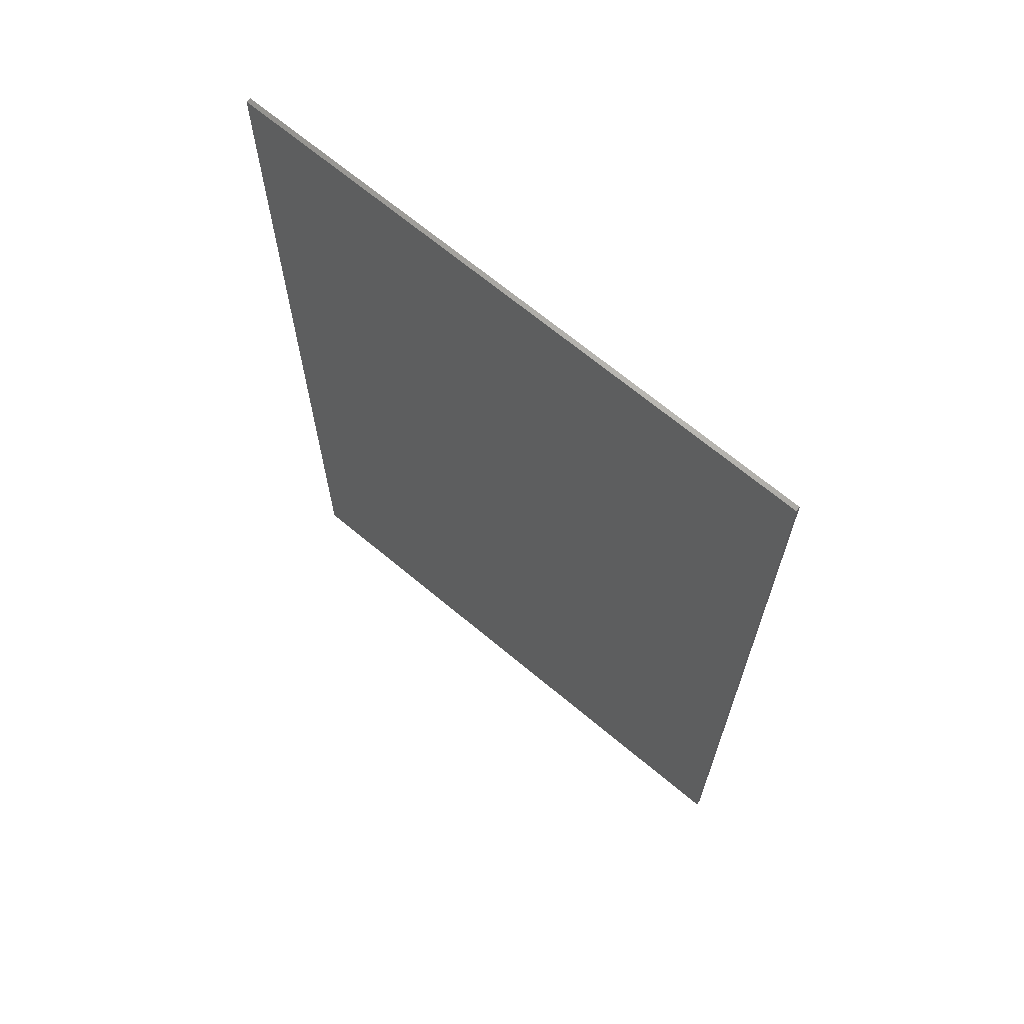
<metadata>
{"format":"stl","ext":"stl","renderer":"f3d","projection":"perspective","resolution":1024,"background":"white","views":[{"elev":68.2,"azim":-140.1,"up":"+Z"}]}
</metadata>
<code>
# stl→obj: 407 verts, 810 faces
v 6.4 0 10.4
v 6.4 0 -10.4
v -6.4 0 -10.4
v -6.4 0 10.4
v -6.4 -0.1 10.4
v 6.4 -0.1 10.4
v -6.4 -0.1 -10.4
v 6.4 -0.1 -10.4
v -4.56 -0.1 7.4
v -4.524 -0.1 7.624
v -4.976 -0.1 7.692
v -5.052 -0.1 7.32
v -4.524 -0.1 7.216
v -4.976 -0.1 6.948
v -4.42 -0.1 7.06
v -4.768 -0.1 6.632
v -4.264 -0.1 6.956
v -4.452 -0.1 6.424
v -4.08 -0.1 6.92
v -4.08 -0.1 6.348
v -3.896 -0.1 6.956
v -3.708 -0.1 6.424
v -3.74 -0.1 7.06
v -3.392 -0.1 6.632
v -3.636 -0.1 7.216
v -3.184 -0.1 6.948
v -3.6 -0.1 7.4
v -3.108 -0.1 7.32
v -3.636 -0.1 7.624
v -3.184 -0.1 7.692
v -3.74 -0.1 7.82
v -3.392 -0.1 8.008
v -3.896 -0.1 7.964
v -3.708 -0.1 8.176
v -4.08 -0.1 8.04
v -4.08 -0.1 8.212
v -4.264 -0.1 7.964
v -4.452 -0.1 8.176
v -4.42 -0.1 7.82
v -4.768 -0.1 8.008
v -4.48 -0.1 5.12
v -3.68 -0.1 5.12
v -3.68 -0.1 9.52
v -4.48 -0.1 9.52
v -2.72 -0.1 7.32
v -5.44 -0.1 7.32
v -4.76 -0.1 9.96
v -3.4 -0.1 9.96
v 3.6 -0.1 7.4
v 3.636 -0.1 7.624
v 3.184 -0.1 7.692
v 3.108 -0.1 7.32
v 3.636 -0.1 7.216
v 3.184 -0.1 6.948
v 3.74 -0.1 7.06
v 3.392 -0.1 6.632
v 3.896 -0.1 6.956
v 3.708 -0.1 6.424
v 4.08 -0.1 6.92
v 4.08 -0.1 6.348
v 4.264 -0.1 6.956
v 4.452 -0.1 6.424
v 4.42 -0.1 7.06
v 4.768 -0.1 6.632
v 4.524 -0.1 7.216
v 4.976 -0.1 6.948
v 4.56 -0.1 7.4
v 5.052 -0.1 7.32
v 4.524 -0.1 7.624
v 4.976 -0.1 7.692
v 4.42 -0.1 7.82
v 4.768 -0.1 8.008
v 4.264 -0.1 7.964
v 4.452 -0.1 8.176
v 4.08 -0.1 8.04
v 4.08 -0.1 8.212
v 3.896 -0.1 7.964
v 3.708 -0.1 8.176
v 3.74 -0.1 7.82
v 3.392 -0.1 8.008
v 3.68 -0.1 5.12
v 4.48 -0.1 5.12
v 4.48 -0.1 9.52
v 3.68 -0.1 9.52
v 5.44 -0.1 7.32
v 2.72 -0.1 7.32
v 3.4 -0.1 9.96
v 4.76 -0.1 9.96
v 5.92 -0.1 7.32
v 5.276 -0.1 5.856
v -4.56 -0.1 -0.32
v -4.524 -0.1 -0.096
v -4.976 -0.1 -0.028
v -5.052 -0.1 -0.4
v -4.524 -0.1 -0.504
v -4.976 -0.1 -0.772
v -4.42 -0.1 -0.66
v -4.768 -0.1 -1.088
v -4.264 -0.1 -0.764
v -4.452 -0.1 -1.296
v -4.08 -0.1 -0.8
v -4.08 -0.1 -1.372
v -3.896 -0.1 -0.764
v -3.708 -0.1 -1.296
v -3.74 -0.1 -0.66
v -3.392 -0.1 -1.088
v -3.636 -0.1 -0.504
v -3.184 -0.1 -0.772
v -3.6 -0.1 -0.32
v -3.108 -0.1 -0.4
v -3.636 -0.1 -0.096
v -3.184 -0.1 -0.028
v -3.74 -0.1 0.1
v -3.392 -0.1 0.288
v -3.896 -0.1 0.244
v -3.708 -0.1 0.456
v -4.08 -0.1 0.32
v -4.08 -0.1 0.492
v -4.264 -0.1 0.244
v -4.452 -0.1 0.456
v -4.42 -0.1 0.1
v -4.768 -0.1 0.288
v -4.48 -0.1 -2.6
v -3.68 -0.1 -2.6
v -3.68 -0.1 1.8
v -4.48 -0.1 1.8
v -2.72 -0.1 -0.4
v -5.44 -0.1 -0.4
v -4.76 -0.1 2.24
v -3.88 -0.1 2.24
v 3.6 -0.1 -0.32
v 3.636 -0.1 -0.096
v 3.184 -0.1 -0.028
v 3.108 -0.1 -0.4
v 3.636 -0.1 -0.504
v 3.184 -0.1 -0.772
v 3.74 -0.1 -0.66
v 3.392 -0.1 -1.088
v 3.896 -0.1 -0.764
v 3.708 -0.1 -1.296
v 4.08 -0.1 -0.8
v 4.08 -0.1 -1.372
v 4.264 -0.1 -0.764
v 4.452 -0.1 -1.296
v 4.42 -0.1 -0.66
v 4.768 -0.1 -1.088
v 4.524 -0.1 -0.504
v 4.976 -0.1 -0.772
v 4.56 -0.1 -0.32
v 5.052 -0.1 -0.4
v 4.524 -0.1 -0.096
v 4.976 -0.1 -0.028
v 4.42 -0.1 0.1
v 4.768 -0.1 0.288
v 4.264 -0.1 0.244
v 4.452 -0.1 0.456
v 4.08 -0.1 0.32
v 4.08 -0.1 0.492
v 3.896 -0.1 0.244
v 3.708 -0.1 0.456
v 3.74 -0.1 0.1
v 3.392 -0.1 0.288
v 3.68 -0.1 -2.6
v 4.48 -0.1 -2.6
v 4.48 -0.1 1.8
v 3.68 -0.1 1.8
v 5.44 -0.1 -0.4
v 2.72 -0.1 -0.4
v -4.56 -0.1 -7.24
v -4.524 -0.1 -7.016
v -4.976 -0.1 -6.948
v -5.052 -0.1 -7.32
v -4.524 -0.1 -7.424
v -4.976 -0.1 -7.692
v -4.42 -0.1 -7.58
v -4.768 -0.1 -8.008
v -4.264 -0.1 -7.684
v -4.452 -0.1 -8.216
v -4.08 -0.1 -7.72
v -4.08 -0.1 -8.292
v -3.896 -0.1 -7.684
v -3.708 -0.1 -8.216
v -3.74 -0.1 -7.58
v -3.392 -0.1 -8.008
v -3.636 -0.1 -7.424
v -3.184 -0.1 -7.692
v -3.6 -0.1 -7.24
v -3.108 -0.1 -7.32
v -3.636 -0.1 -7.016
v -3.184 -0.1 -6.948
v -3.74 -0.1 -6.82
v -3.392 -0.1 -6.632
v -3.896 -0.1 -6.676
v -3.708 -0.1 -6.464
v -4.08 -0.1 -6.6
v -4.08 -0.1 -6.428
v -4.264 -0.1 -6.676
v -4.452 -0.1 -6.464
v -4.42 -0.1 -6.82
v -4.768 -0.1 -6.632
v -4.48 -0.1 -9.52
v -3.68 -0.1 -9.52
v -3.68 -0.1 -5.12
v -4.48 -0.1 -5.12
v -2.72 -0.1 -7.32
v -5.44 -0.1 -7.32
v -4.76 -0.1 -9.96
v -3.4 -0.1 -9.96
v 3.6 -0.1 -7.24
v 3.636 -0.1 -7.016
v 3.184 -0.1 -6.948
v 3.108 -0.1 -7.32
v 3.636 -0.1 -7.424
v 3.184 -0.1 -7.692
v 3.74 -0.1 -7.58
v 3.392 -0.1 -8.008
v 3.896 -0.1 -7.684
v 3.708 -0.1 -8.216
v 4.08 -0.1 -7.72
v 4.08 -0.1 -8.292
v 4.264 -0.1 -7.684
v 4.452 -0.1 -8.216
v 4.42 -0.1 -7.58
v 4.768 -0.1 -8.008
v 4.524 -0.1 -7.424
v 4.976 -0.1 -7.692
v 4.56 -0.1 -7.24
v 5.052 -0.1 -7.32
v 4.524 -0.1 -7.016
v 4.976 -0.1 -6.948
v 4.42 -0.1 -6.82
v 4.768 -0.1 -6.632
v 4.264 -0.1 -6.676
v 4.452 -0.1 -6.464
v 4.08 -0.1 -6.6
v 4.08 -0.1 -6.428
v 3.896 -0.1 -6.676
v 3.708 -0.1 -6.464
v 3.74 -0.1 -6.82
v 3.392 -0.1 -6.632
v 3.68 -0.1 -9.52
v 4.48 -0.1 -9.52
v 4.48 -0.1 -5.12
v 3.68 -0.1 -5.12
v 5.44 -0.1 -7.32
v 2.72 -0.1 -7.32
v 3.4 -0.1 -9.96
v 4.76 -0.1 -9.96
v 4.56 -0.1 2.24
v 5.204 -0.1 1.232
v 4.56 -0.1 4.68
v 3.568 -0.1 4.68
v 5.92 -0.1 -0.4
v 3.752 -0.1 2.24
v 3.22 -0.1 1.832
v 3.12 -0.1 3.48
v 3.052 -0.1 5.472
v 2.82 -0.1 6.004
v 0.92 -0.1 0.44
v -2.592 -0.1 0.4
v -2.348 -0.1 -0.156
v 1.04 -0.1 -0.12
v -2.24 -0.1 -0.4
v -2.496 -0.1 -0.984
v 2.12 -0.1 0.64
v 2.464 -0.1 0.112
v 2.696 -0.1 0.64
v 2.24 -0.1 -0.4
v 2.472 -0.1 -0.928
v 1.56 -0.1 0.92
v 2.52 -0.1 1.2
v 2.88 -0.1 1.44
v 2.92 -0.1 1.72
v 2.44 -0.1 2.56
v 2.44 -0.1 2.92
v -0.96 -0.1 9.24
v -0.92 -0.1 8.72
v -0.24 -0.1 8.8
v -0.28 -0.1 9.32
v 0.44 -0.1 8.68
v 0.4 -0.1 9.2
v -3.068 -0.1 9.2
v -2.84 -0.1 8.68
v 3.1 -0.1 9.276
v 2.872 -0.1 8.756
v -1.76 -0.1 5.96
v -1.76 -0.1 5.4
v -1.16 -0.1 5.52
v -1.16 -0.1 6.08
v 1.04 -0.1 5.48
v -2.432 -0.1 7.76
v -2.08 -0.1 8.24
v -1.68 -0.1 8.4
v -0.28 -0.1 8.48
v 1.2 -0.1 6.88
v 1.16 -0.1 7.4
v -2.308 -0.1 7.476
v -2.416 -0.1 6.92
v -2.728 -0.1 6.212
v -2.952 -0.1 5.7
v -3.32 -0.1 3.288
v -3.32 -0.1 4.864
v -3.88 -0.1 4.68
v -3.32 -0.1 2.056
v 2.372 -0.1 7.02
v 2.344 -0.1 7.56
v -4.76 -0.1 4.68
v -3 -0.1 3.88
v -1.52 -0.1 4.88
v 0.48 -0.1 5.12
v -5.368 -0.1 6.068
v -5.52 -0.1 3.44
v -5.304 -0.1 1
v -5.92 -0.1 -0.4
v -5.92 -0.1 7.32
v -1.48 -0.1 -1
v -2.04 -0.1 -1.16
v -2.08 -0.1 -1.72
v -1.4 -0.1 -1.56
v 0 -0.1 -1.52
v 1.76 -0.1 -5.72
v 0.84 -0.1 -5.84
v 0.88 -0.1 -6.36
v 1.96 -0.1 -6.24
v -1.36 -0.1 -7.24
v -2.24 -0.1 -7.32
v -2.12 -0.1 -7.92
v -1.6 -0.1 -7.8
v -2.74 -0.1 -1.536
v -3.2 -0.1 -3.8
v -3.232 -0.1 -2.66
v -3.78 -0.1 -3.04
v -3.4 -0.1 -4.68
v -3.904 -0.1 -4.68
v -5.48 -0.1 -3.8
v -4.68 -0.1 -4.68
v -4.68 -0.1 -3.04
v -5.336 -0.1 -1.732
v -5.404 -0.1 -6.148
v -5.92 -0.1 -7.32
v -2.72 -0.1 -3.4
v -2.6 -0.1 -2.76
v -2.24 -0.1 -2.32
v -0.96 -0.1 -2.04
v 1.88 -0.1 -8.92
v 1.84 -0.1 -9.48
v 2.88 -0.1 -9.76
v 2.84 -0.1 -9.2
v -2.872 -0.1 -5.88
v -2.644 -0.1 -6.4
v 2.944 -0.1 -5.72
v 2.716 -0.1 -6.24
v 2.32 -0.1 -5.6
v -2.456 -0.1 -7.816
v 2.292 -0.1 -7.204
v 2.42 -0.1 -7.724
v -2.996 -0.1 -9.036
v -3.24 -0.1 -9.596
v 3.036 -0.1 -9.128
v 3.252 -0.1 -9.628
v 3.2 -0.1 -4.24
v 3.228 -0.1 -5.072
v 3.796 -0.1 -4.68
v 3.764 -0.1 -3.04
v 3.232 -0.1 -2.656
v 2.7 -0.1 -1.448
v 2.548 -0.1 -8.02
v 2.68 -0.1 -5.2
v -2.2 -0.1 -8.8
v -1.72 -0.1 -8.28
v -0.76 -0.1 -8.2
v 1.68 -0.1 -8.24
v 0.32 -0.1 -8.6
v 1.2 -0.1 -8.6
v 5.164 -0.1 -2.116
v 4.636 -0.1 -3.04
v 5.236 -0.1 -5.76
v 4.604 -0.1 -4.68
v 5.92 -0.1 -7.32
v -5.28 -0.1 -9.4
v -5.08 -0.1 -9.6
v -4.92 -0.1 -9.596
v -5.308 -0.1 -8.716
v 4.948 -0.1 -9.532
v 5.24 -0.1 -9.48
v 5.268 -0.1 -8.804
v -5.112 -0.1 9.164
v -5.36 -0.1 9.04
v -5.384 -0.1 8.54
v -2.08 -0.1 -4.4
v -2.88 -0.1 -5.12
v -1.68 -0.1 -4.48
v -0.92 -0.1 -3.48
v -0.4 -0.1 -3.68
v 0.28 -0.1 -2.76
v 0.56 -0.1 -3
v 0.76 -0.1 -2.56
v 0.88 -0.1 -2.72
v 0.88 -0.1 -2.6
v 0.24 -0.1 -3.84
v 0 -0.1 -4.08
v 0.24 -0.1 -4.08
v 0.72 -0.1 -3.88
v 0.68 -0.1 -3.52
v 1.12 -0.1 -3.56
v 0.96 -0.1 -3.36
v 1.12 -0.1 -3.4
f 1 2 3
f 3 4 1
f 5 6 1
f 1 4 5
f 7 5 4
f 4 3 7
f 8 7 3
f 3 2 8
f 6 8 2
f 2 1 6
f 9 10 11
f 11 12 9
f 13 9 12
f 12 14 13
f 15 13 14
f 14 16 15
f 17 15 16
f 16 18 17
f 19 17 18
f 18 20 19
f 21 19 20
f 20 22 21
f 23 21 22
f 22 24 23
f 25 23 24
f 24 26 25
f 27 25 26
f 26 28 27
f 29 27 28
f 28 30 29
f 31 29 30
f 30 32 31
f 33 31 32
f 32 34 33
f 35 33 34
f 34 36 35
f 37 35 36
f 36 38 37
f 39 37 38
f 38 40 39
f 10 39 40
f 40 11 10
f 20 41 42
f 42 22 20
f 43 44 36
f 36 34 43
f 43 34 32
f 43 32 30
f 30 45 43
f 30 28 45
f 45 28 26
f 42 45 26
f 26 24 42
f 18 41 20
f 16 41 18
f 41 16 14
f 14 46 41
f 12 46 14
f 11 46 12
f 44 38 36
f 44 40 38
f 11 40 44
f 44 46 11
f 24 22 42
f 33 35 37
f 37 39 33
f 31 33 39
f 39 10 31
f 29 31 10
f 10 9 29
f 27 29 9
f 9 13 27
f 25 27 13
f 13 15 25
f 23 25 15
f 15 17 23
f 21 23 17
f 17 19 21
f 47 44 43
f 43 48 47
f 49 50 51
f 51 52 49
f 53 49 52
f 52 54 53
f 55 53 54
f 54 56 55
f 57 55 56
f 56 58 57
f 59 57 58
f 58 60 59
f 61 59 60
f 60 62 61
f 63 61 62
f 62 64 63
f 65 63 64
f 64 66 65
f 67 65 66
f 66 68 67
f 69 67 68
f 68 70 69
f 71 69 70
f 70 72 71
f 73 71 72
f 72 74 73
f 75 73 74
f 74 76 75
f 77 75 76
f 76 78 77
f 79 77 78
f 78 80 79
f 50 79 80
f 80 51 50
f 60 81 82
f 82 62 60
f 83 84 76
f 76 74 83
f 83 74 72
f 83 72 70
f 70 85 83
f 70 68 85
f 85 68 66
f 82 85 66
f 66 64 82
f 58 81 60
f 56 81 58
f 81 56 54
f 54 86 81
f 52 86 54
f 51 86 52
f 84 78 76
f 84 80 78
f 51 80 84
f 84 86 51
f 64 62 82
f 73 75 77
f 77 79 73
f 71 73 79
f 79 50 71
f 69 71 50
f 50 49 69
f 67 69 49
f 49 53 67
f 65 67 53
f 53 55 65
f 63 65 55
f 55 57 63
f 61 63 57
f 57 59 61
f 87 84 83
f 83 88 87
f 88 83 85
f 85 89 88
f 89 85 82
f 82 90 89
f 91 92 93
f 93 94 91
f 95 91 94
f 94 96 95
f 97 95 96
f 96 98 97
f 99 97 98
f 98 100 99
f 101 99 100
f 100 102 101
f 103 101 102
f 102 104 103
f 105 103 104
f 104 106 105
f 107 105 106
f 106 108 107
f 109 107 108
f 108 110 109
f 111 109 110
f 110 112 111
f 113 111 112
f 112 114 113
f 115 113 114
f 114 116 115
f 117 115 116
f 116 118 117
f 119 117 118
f 118 120 119
f 121 119 120
f 120 122 121
f 92 121 122
f 122 93 92
f 102 123 124
f 124 104 102
f 125 126 118
f 118 116 125
f 125 116 114
f 125 114 112
f 112 127 125
f 112 110 127
f 127 110 108
f 124 127 108
f 108 106 124
f 100 123 102
f 98 123 100
f 123 98 96
f 96 128 123
f 94 128 96
f 93 128 94
f 126 120 118
f 126 122 120
f 93 122 126
f 126 128 93
f 106 104 124
f 115 117 119
f 119 121 115
f 113 115 121
f 121 92 113
f 111 113 92
f 92 91 111
f 109 111 91
f 91 95 109
f 107 109 95
f 95 97 107
f 105 107 97
f 97 99 105
f 103 105 99
f 99 101 103
f 129 126 125
f 125 130 129
f 131 132 133
f 133 134 131
f 135 131 134
f 134 136 135
f 137 135 136
f 136 138 137
f 139 137 138
f 138 140 139
f 141 139 140
f 140 142 141
f 143 141 142
f 142 144 143
f 145 143 144
f 144 146 145
f 147 145 146
f 146 148 147
f 149 147 148
f 148 150 149
f 151 149 150
f 150 152 151
f 153 151 152
f 152 154 153
f 155 153 154
f 154 156 155
f 157 155 156
f 156 158 157
f 159 157 158
f 158 160 159
f 161 159 160
f 160 162 161
f 132 161 162
f 162 133 132
f 142 163 164
f 164 144 142
f 165 166 158
f 158 156 165
f 165 156 154
f 165 154 152
f 152 167 165
f 152 150 167
f 167 150 148
f 164 167 148
f 148 146 164
f 140 163 142
f 138 163 140
f 163 138 136
f 136 168 163
f 134 168 136
f 133 168 134
f 166 160 158
f 166 162 160
f 133 162 166
f 166 168 133
f 146 144 164
f 155 157 159
f 159 161 155
f 153 155 161
f 161 132 153
f 151 153 132
f 132 131 151
f 149 151 131
f 131 135 149
f 147 149 135
f 135 137 147
f 145 147 137
f 137 139 145
f 143 145 139
f 139 141 143
f 169 170 171
f 171 172 169
f 173 169 172
f 172 174 173
f 175 173 174
f 174 176 175
f 177 175 176
f 176 178 177
f 179 177 178
f 178 180 179
f 181 179 180
f 180 182 181
f 183 181 182
f 182 184 183
f 185 183 184
f 184 186 185
f 187 185 186
f 186 188 187
f 189 187 188
f 188 190 189
f 191 189 190
f 190 192 191
f 193 191 192
f 192 194 193
f 195 193 194
f 194 196 195
f 197 195 196
f 196 198 197
f 199 197 198
f 198 200 199
f 170 199 200
f 200 171 170
f 180 201 202
f 202 182 180
f 203 204 196
f 196 194 203
f 203 194 192
f 203 192 190
f 190 205 203
f 190 188 205
f 205 188 186
f 202 205 186
f 186 184 202
f 178 201 180
f 176 201 178
f 201 176 174
f 174 206 201
f 172 206 174
f 171 206 172
f 204 198 196
f 204 200 198
f 171 200 204
f 204 206 171
f 184 182 202
f 193 195 197
f 197 199 193
f 191 193 199
f 199 170 191
f 189 191 170
f 170 169 189
f 187 189 169
f 169 173 187
f 185 187 173
f 173 175 185
f 183 185 175
f 175 177 183
f 181 183 177
f 177 179 181
f 201 207 208
f 208 202 201
f 209 210 211
f 211 212 209
f 213 209 212
f 212 214 213
f 215 213 214
f 214 216 215
f 217 215 216
f 216 218 217
f 219 217 218
f 218 220 219
f 221 219 220
f 220 222 221
f 223 221 222
f 222 224 223
f 225 223 224
f 224 226 225
f 227 225 226
f 226 228 227
f 229 227 228
f 228 230 229
f 231 229 230
f 230 232 231
f 233 231 232
f 232 234 233
f 235 233 234
f 234 236 235
f 237 235 236
f 236 238 237
f 239 237 238
f 238 240 239
f 210 239 240
f 240 211 210
f 220 241 242
f 242 222 220
f 243 244 236
f 236 234 243
f 243 234 232
f 243 232 230
f 230 245 243
f 230 228 245
f 245 228 226
f 242 245 226
f 226 224 242
f 218 241 220
f 216 241 218
f 241 216 214
f 214 246 241
f 212 246 214
f 211 246 212
f 244 238 236
f 244 240 238
f 211 240 244
f 244 246 211
f 224 222 242
f 233 235 237
f 237 239 233
f 231 233 239
f 239 210 231
f 229 231 210
f 210 209 229
f 227 229 209
f 209 213 227
f 225 227 213
f 213 215 225
f 223 225 215
f 215 217 223
f 221 223 217
f 217 219 221
f 241 247 248
f 248 242 241
f 249 250 90
f 90 251 249
f 90 82 251
f 251 82 81
f 81 252 251
f 250 249 165
f 165 167 250
f 250 167 253
f 165 249 254
f 254 166 165
f 255 166 254
f 254 256 255
f 256 254 252
f 252 257 256
f 257 252 81
f 81 258 257
f 259 260 261
f 261 262 259
f 263 261 127
f 127 264 263
f 127 261 260
f 260 125 127
f 265 259 262
f 262 266 265
f 267 265 266
f 168 266 268
f 268 269 168
f 267 266 168
f 168 166 267
f 255 267 166
f 270 259 265
f 265 271 270
f 271 265 267
f 267 272 271
f 255 272 267
f 255 273 272
f 273 255 256
f 256 274 273
f 256 275 274
f 276 277 278
f 278 279 276
f 279 278 280
f 280 281 279
f 276 282 283
f 283 277 276
f 284 281 280
f 280 285 284
f 286 287 288
f 288 289 286
f 289 288 290
f 290 258 289
f 283 291 292
f 283 292 293
f 293 277 283
f 277 293 294
f 294 278 277
f 278 294 280
f 295 296 297
f 297 298 295
f 287 286 299
f 299 300 287
f 301 302 303
f 303 130 301
f 304 301 130
f 130 125 304
f 258 290 257
f 296 295 305
f 305 306 296
f 87 284 84
f 84 284 285
f 285 86 84
f 86 285 306
f 306 305 86
f 86 305 258
f 258 81 86
f 48 43 282
f 283 282 43
f 43 45 283
f 283 45 291
f 297 291 45
f 45 298 297
f 45 299 298
f 300 299 45
f 45 42 300
f 302 300 42
f 42 303 302
f 41 307 303
f 303 42 41
f 304 125 260
f 302 301 308
f 287 302 308
f 308 309 287
f 288 287 309
f 309 310 288
f 288 310 290
f 300 302 287
f 307 311 312
f 312 129 307
f 312 313 129
f 313 314 128
f 128 126 313
f 129 313 126
f 46 315 311
f 311 41 46
f 311 307 41
f 316 317 318
f 318 319 316
f 316 319 320
f 320 269 316
f 321 322 323
f 323 324 321
f 325 326 327
f 327 328 325
f 318 317 264
f 264 329 318
f 330 331 332
f 332 333 330
f 333 332 334
f 334 203 333
f 335 336 337
f 337 338 335
f 336 335 339
f 339 204 336
f 128 314 338
f 338 123 128
f 338 337 123
f 123 337 332
f 332 124 123
f 124 332 331
f 331 329 124
f 127 124 329
f 329 264 127
f 334 336 204
f 204 203 334
f 206 204 339
f 339 340 206
f 331 330 341
f 341 342 331
f 329 331 342
f 342 343 329
f 318 329 343
f 343 344 318
f 319 318 344
f 344 320 319
f 345 346 347
f 347 348 345
f 322 349 350
f 350 323 322
f 351 321 324
f 324 352 351
f 353 321 351
f 354 327 326
f 326 205 354
f 355 325 328
f 328 356 355
f 345 357 358
f 358 346 345
f 359 348 347
f 347 360 359
f 361 362 363
f 363 364 361
f 365 361 364
f 364 163 365
f 269 320 366
f 168 269 366
f 366 163 168
f 366 365 163
f 244 243 363
f 363 362 244
f 244 362 351
f 351 246 244
f 246 355 356
f 356 367 246
f 246 367 359
f 359 241 246
f 359 360 241
f 241 360 247
f 352 355 246
f 351 352 246
f 368 321 353
f 362 361 368
f 368 351 362
f 368 353 351
f 354 357 369
f 369 327 354
f 327 369 370
f 370 328 327
f 328 370 371
f 328 371 372
f 372 356 328
f 356 372 367
f 372 371 373
f 373 374 372
f 349 333 203
f 203 205 349
f 349 205 350
f 350 205 326
f 357 354 205
f 205 202 357
f 357 202 358
f 202 208 358
f 375 253 167
f 167 164 375
f 375 164 376
f 376 164 163
f 163 364 376
f 377 375 376
f 376 378 377
f 377 378 243
f 243 245 377
f 378 363 243
f 377 245 379
f 380 381 382
f 382 383 380
f 201 382 207
f 383 382 201
f 201 206 383
f 206 340 383
f 384 385 386
f 386 242 384
f 242 248 384
f 245 242 386
f 386 379 245
f 387 388 389
f 47 387 44
f 44 387 389
f 389 46 44
f 389 315 46
f 390 391 392
f 392 393 390
f 393 392 394
f 394 395 393
f 395 394 396
f 396 397 395
f 397 396 398
f 398 399 397
f 400 401 402
f 402 403 400
f 404 400 403
f 403 405 404
f 406 404 405
f 405 407 406
f 303 307 129
f 129 130 303
f 251 252 254
f 254 249 251
f 337 336 334
f 334 332 337
f 364 363 378
f 378 376 364
f 350 326 325
f 325 323 350
f 323 325 355
f 355 324 323
f 352 324 355
f 298 299 286
f 286 289 298
f 295 298 289
f 289 258 295
f 305 295 258
f 388 387 47
f 47 5 388
f 389 388 5
f 5 315 389
f 314 313 312
f 312 315 314
f 315 312 311
f 314 315 5
f 5 7 314
f 335 338 314
f 314 340 335
f 335 340 339
f 314 7 340
f 340 7 380
f 380 383 340
f 207 382 381
f 381 7 207
f 380 7 381
f 208 207 7
f 360 347 247
f 346 358 208
f 208 347 346
f 247 347 208
f 208 7 247
f 247 7 8
f 8 248 247
f 248 8 385
f 385 384 248
f 379 386 385
f 385 8 379
f 375 377 379
f 379 253 375
f 89 90 250
f 250 253 89
f 6 89 253
f 253 8 6
f 253 379 8
f 6 88 89
f 87 88 6
f 6 5 87
f 5 47 48
f 5 48 87
f 48 282 276
f 276 279 48
f 87 48 279
f 279 281 87
f 87 281 284
f 292 291 297
f 297 293 292
f 294 293 297
f 297 296 294
f 280 294 296
f 296 306 280
f 285 280 306
f 271 272 273
f 273 274 271
f 270 271 274
f 274 309 270
f 256 257 290
f 290 310 256
f 275 256 310
f 310 309 275
f 309 274 275
f 259 270 309
f 309 308 259
f 259 308 301
f 301 304 259
f 304 260 259
f 263 264 317
f 317 316 263
f 263 316 262
f 262 261 263
f 266 262 268
f 269 268 262
f 262 316 269
f 397 399 366
f 366 320 397
f 366 399 398
f 398 365 366
f 407 365 398
f 398 406 407
f 365 407 405
f 405 361 365
f 361 405 403
f 403 368 361
f 321 368 403
f 403 322 321
f 403 402 322
f 322 402 401
f 401 392 322
f 322 392 391
f 391 349 322
f 394 392 401
f 401 400 394
f 396 394 400
f 400 404 396
f 396 404 406
f 406 398 396
f 395 397 320
f 320 344 395
f 393 395 344
f 344 343 393
f 393 343 342
f 342 341 393
f 390 393 341
f 341 330 390
f 391 390 330
f 330 333 391
f 333 349 391
f 348 359 367
f 367 345 348
f 345 367 372
f 372 374 345
f 345 374 373
f 373 369 345
f 369 357 345
f 371 370 369
f 369 373 371

</code>
